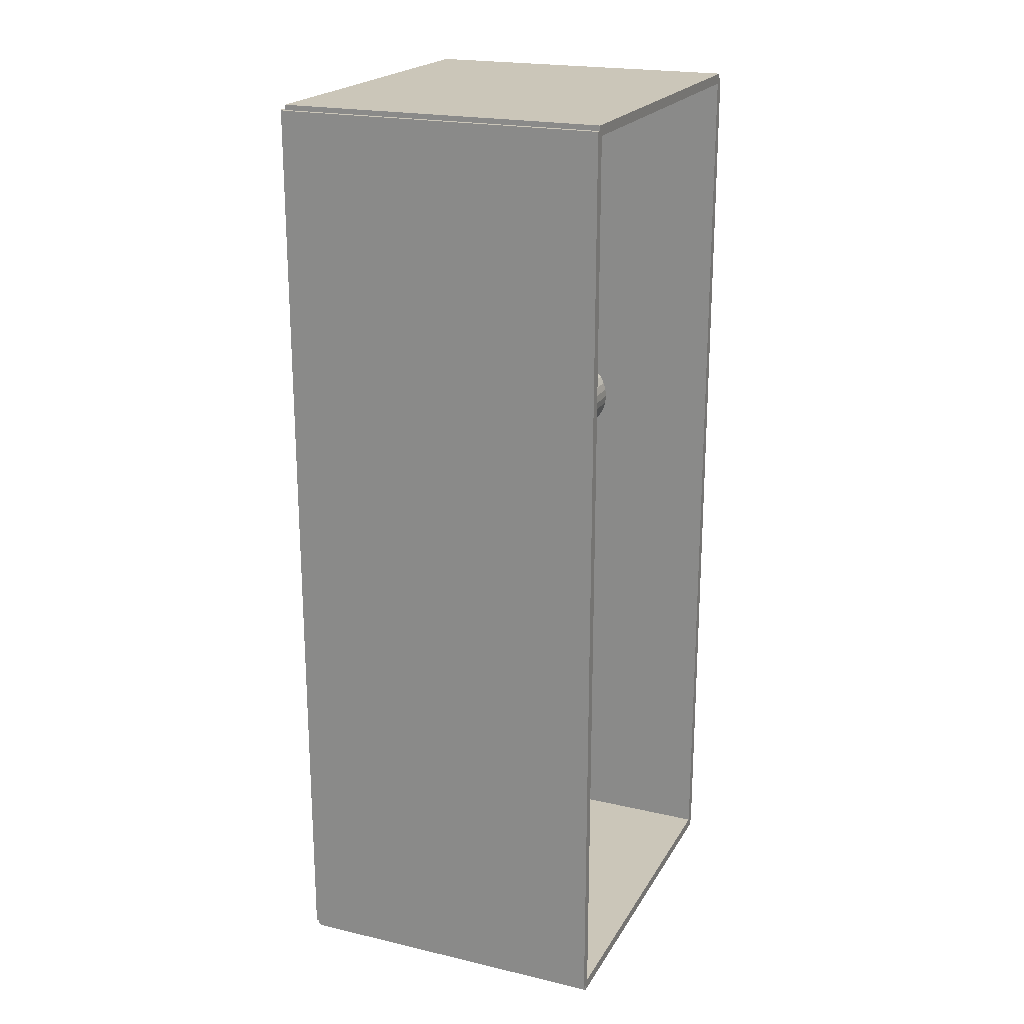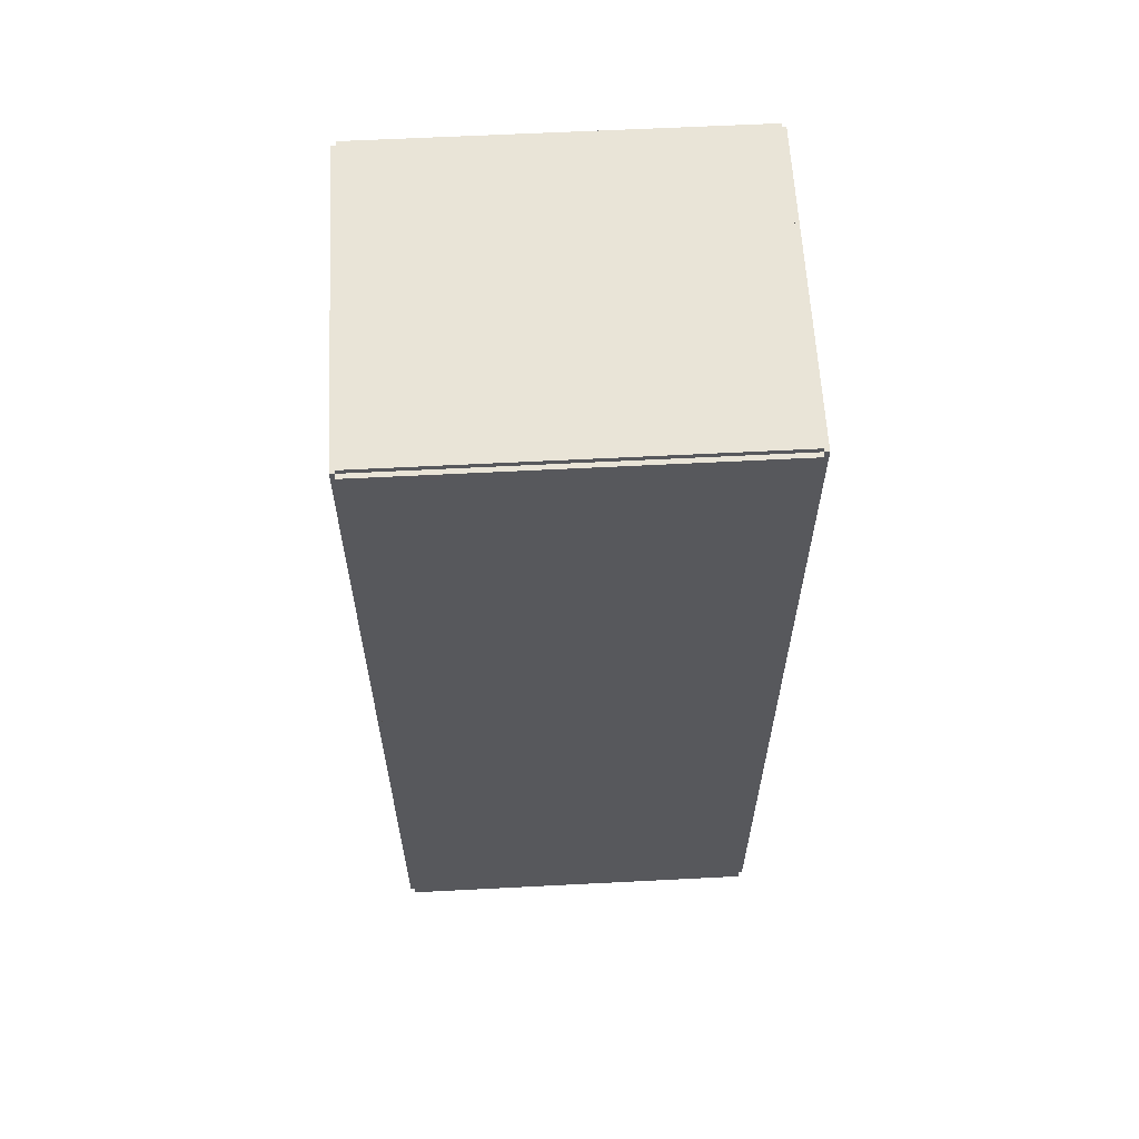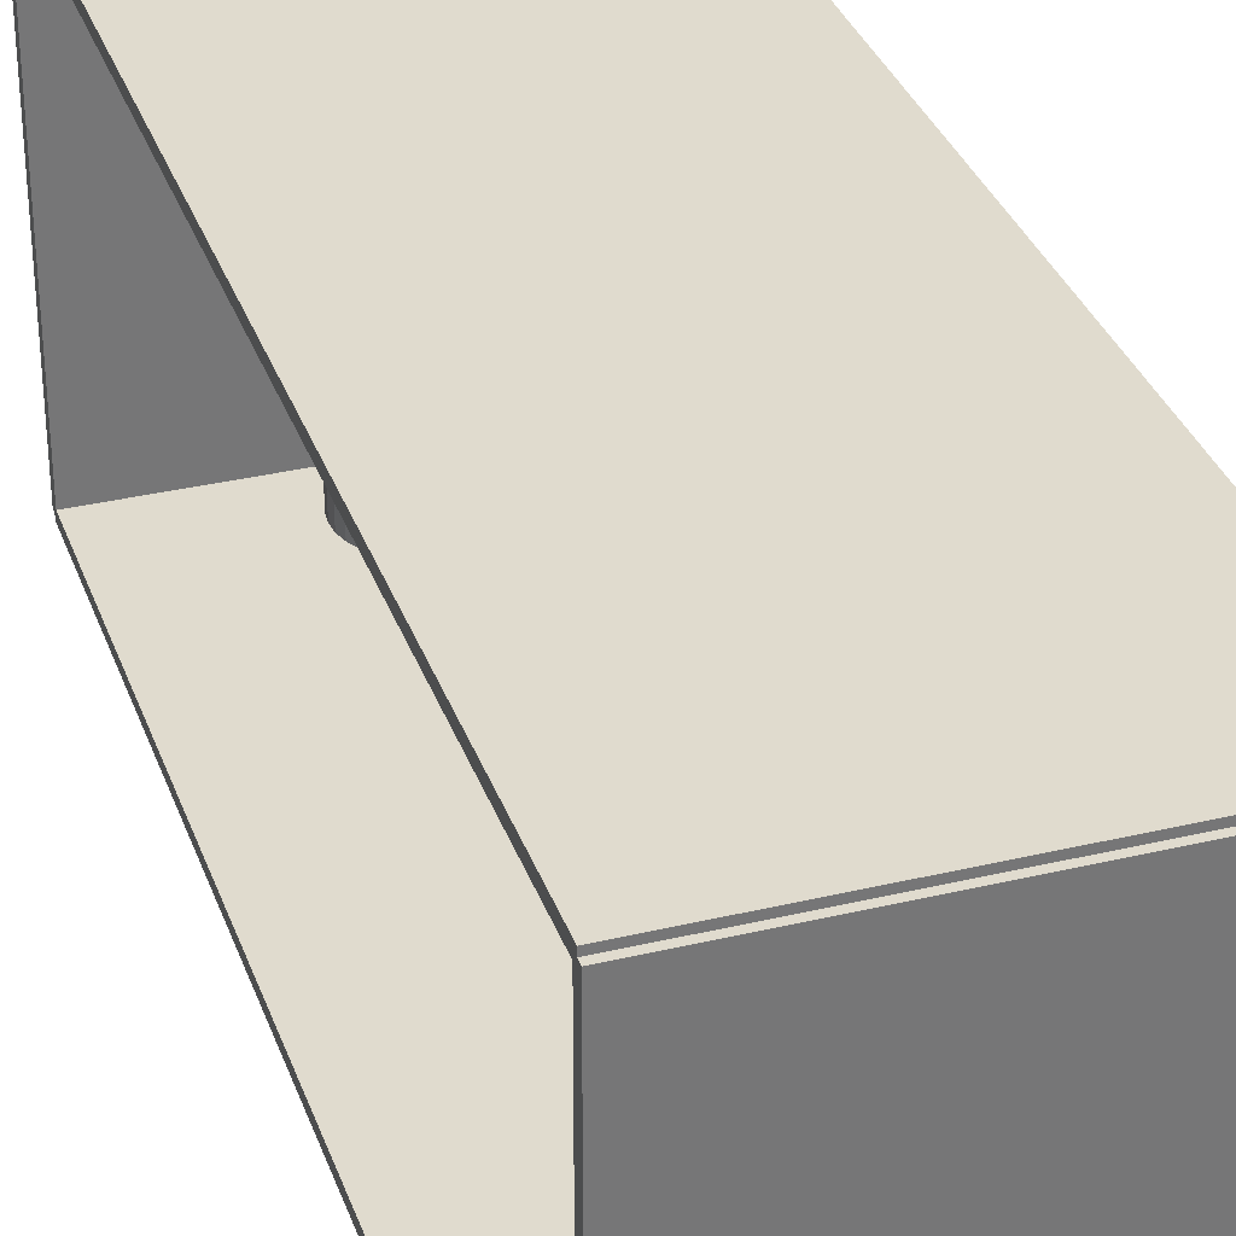
<metadata>
{"format":"obj","ext":"obj","renderer":"f3d","projection":"perspective","resolution":1024,"background":"white","views":[{"elev":21.0,"azim":22.6,"up":"+Y"},{"elev":61.2,"azim":-93.0,"up":"+Y"},{"elev":33.4,"azim":161.9,"up":"+Z"}]}
</metadata>
<code>
v -0.08094 -0.2296 -0.002424
v -0.08094 -0.2296 0.002424
v -0.08094 0.2296 -0.002424
v -0.08094 0.2296 0.002424
v 0.08094 -0.2296 -0.002424
v 0.08094 -0.2296 0.002424
v 0.08094 0.2296 -0.002424
v 0.08094 0.2296 0.002424
v -0.07852 -0.2296 0
v -0.08336 -0.2296 0
v -0.07852 0.2296 0
v -0.08336 0.2296 0
v -0.07852 -0.2296 0.1875
v -0.08336 -0.2296 0.1875
v -0.07852 0.2296 0.1875
v -0.08336 0.2296 0.1875
v -0.08094 0.2271 0.1875
v -0.08094 0.2321 0.1875
v -0.08094 0.2271 0
v -0.08094 0.2321 0
v 0.08094 0.2271 0.1875
v 0.08094 0.2321 0.1875
v 0.08094 0.2271 0
v 0.08094 0.2321 0
v -0.08094 -0.2271 0
v -0.08094 -0.2321 0
v -0.08094 -0.2271 0.1875
v -0.08094 -0.2321 0.1875
v 0.08094 -0.2271 0
v 0.08094 -0.2321 0
v 0.08094 -0.2271 0.1875
v 0.08094 -0.2321 0.1875
v -0.08094 -0.2296 0.1851
v -0.08094 -0.2296 0.1899
v -0.08094 0.2296 0.1851
v -0.08094 0.2296 0.1899
v 0.08094 -0.2296 0.1851
v 0.08094 -0.2296 0.1899
v 0.08094 0.2296 0.1851
v 0.08094 0.2296 0.1899
v -0.02254 0.1321 0.004848
v 0.005096 0.1321 0.004848
v 0.005096 0.1321 0.08125
v -0.02254 0.1321 0.08125
v 0.004565 0.1375 0.004848
v 0.004565 0.1375 0.08125
v 0.002992 0.1427 0.004848
v 0.002992 0.1427 0.08125
v 0.0004386 0.1475 0.004848
v 0.0004386 0.1475 0.08125
v -0.002998 0.1516 0.004848
v -0.002998 0.1516 0.08125
v -0.007185 0.1551 0.004848
v -0.007185 0.1551 0.08125
v -0.01196 0.1576 0.004848
v -0.01196 0.1576 0.08125
v -0.01715 0.1592 0.004848
v -0.01715 0.1592 0.08125
v -0.02254 0.1597 0.004848
v -0.02254 0.1597 0.08125
v -0.02793 0.1592 0.004848
v -0.02793 0.1592 0.08125
v -0.03311 0.1576 0.004848
v -0.03311 0.1576 0.08125
v -0.03789 0.1551 0.004848
v -0.03789 0.1551 0.08125
v -0.04208 0.1516 0.004848
v -0.04208 0.1516 0.08125
v -0.04551 0.1475 0.004848
v -0.04551 0.1475 0.08125
v -0.04807 0.1427 0.004848
v -0.04807 0.1427 0.08125
v -0.04964 0.1375 0.004848
v -0.04964 0.1375 0.08125
v -0.05017 0.1321 0.004848
v -0.05017 0.1321 0.08125
v -0.04964 0.1267 0.004848
v -0.04964 0.1267 0.08125
v -0.04807 0.1215 0.004848
v -0.04807 0.1215 0.08125
v -0.04551 0.1167 0.004848
v -0.04551 0.1167 0.08125
v -0.04208 0.1126 0.004848
v -0.04208 0.1126 0.08125
v -0.03789 0.1091 0.004848
v -0.03789 0.1091 0.08125
v -0.03311 0.1066 0.004848
v -0.03311 0.1066 0.08125
v -0.02793 0.105 0.004848
v -0.02793 0.105 0.08125
v -0.02254 0.1045 0.004848
v -0.02254 0.1045 0.08125
v -0.01715 0.105 0.004848
v -0.01715 0.105 0.08125
v -0.01196 0.1066 0.004848
v -0.01196 0.1066 0.08125
v -0.007185 0.1091 0.004848
v -0.007185 0.1091 0.08125
v -0.002998 0.1126 0.004848
v -0.002998 0.1126 0.08125
v 0.0004386 0.1167 0.004848
v 0.0004386 0.1167 0.08125
v 0.002992 0.1215 0.004848
v 0.002992 0.1215 0.08125
v 0.004565 0.1267 0.004848
v 0.004565 0.1267 0.08125
v -0.02254 0.1321 0.08125
v 0.005096 0.1321 0.08125
v 0.005096 0.1321 0.1577
v -0.02254 0.1321 0.1577
v 0.004565 0.1375 0.08125
v 0.004565 0.1375 0.1577
v 0.002992 0.1427 0.08125
v 0.002992 0.1427 0.1577
v 0.0004386 0.1475 0.08125
v 0.0004386 0.1475 0.1577
v -0.002998 0.1516 0.08125
v -0.002998 0.1516 0.1577
v -0.007185 0.1551 0.08125
v -0.007185 0.1551 0.1577
v -0.01196 0.1576 0.08125
v -0.01196 0.1576 0.1577
v -0.01715 0.1592 0.08125
v -0.01715 0.1592 0.1577
v -0.02254 0.1597 0.08125
v -0.02254 0.1597 0.1577
v -0.02793 0.1592 0.08125
v -0.02793 0.1592 0.1577
v -0.03311 0.1576 0.08125
v -0.03311 0.1576 0.1577
v -0.03789 0.1551 0.08125
v -0.03789 0.1551 0.1577
v -0.04208 0.1516 0.08125
v -0.04208 0.1516 0.1577
v -0.04551 0.1475 0.08125
v -0.04551 0.1475 0.1577
v -0.04807 0.1427 0.08125
v -0.04807 0.1427 0.1577
v -0.04964 0.1375 0.08125
v -0.04964 0.1375 0.1577
v -0.05017 0.1321 0.08125
v -0.05017 0.1321 0.1577
v -0.04964 0.1267 0.08125
v -0.04964 0.1267 0.1577
v -0.04807 0.1215 0.08125
v -0.04807 0.1215 0.1577
v -0.04551 0.1167 0.08125
v -0.04551 0.1167 0.1577
v -0.04208 0.1126 0.08125
v -0.04208 0.1126 0.1577
v -0.03789 0.1091 0.08125
v -0.03789 0.1091 0.1577
v -0.03311 0.1066 0.08125
v -0.03311 0.1066 0.1577
v -0.02793 0.105 0.08125
v -0.02793 0.105 0.1577
v -0.02254 0.1045 0.08125
v -0.02254 0.1045 0.1577
v -0.01715 0.105 0.08125
v -0.01715 0.105 0.1577
v -0.01196 0.1066 0.08125
v -0.01196 0.1066 0.1577
v -0.007185 0.1091 0.08125
v -0.007185 0.1091 0.1577
v -0.002998 0.1126 0.08125
v -0.002998 0.1126 0.1577
v 0.0004386 0.1167 0.08125
v 0.0004386 0.1167 0.1577
v 0.002992 0.1215 0.08125
v 0.002992 0.1215 0.1577
v 0.004565 0.1267 0.08125
v 0.004565 0.1267 0.1577
v 0.0006216 0.04447 0.004848
v 0.02134 0.04447 0.004848
v 0.02134 0.04447 0.09836
v 0.0006216 0.04447 0.09836
v 0.02094 0.04851 0.004848
v 0.02094 0.04851 0.09836
v 0.01976 0.0524 0.004848
v 0.01976 0.0524 0.09836
v 0.01785 0.05598 0.004848
v 0.01785 0.05598 0.09836
v 0.01527 0.05912 0.004848
v 0.01527 0.05912 0.09836
v 0.01213 0.0617 0.004848
v 0.01213 0.0617 0.09836
v 0.008551 0.06361 0.004848
v 0.008551 0.06361 0.09836
v 0.004664 0.06479 0.004848
v 0.004664 0.06479 0.09836
v 0.0006216 0.06519 0.004848
v 0.0006216 0.06519 0.09836
v -0.003421 0.06479 0.004848
v -0.003421 0.06479 0.09836
v -0.007308 0.06361 0.004848
v -0.007308 0.06361 0.09836
v -0.01089 0.0617 0.004848
v -0.01089 0.0617 0.09836
v -0.01403 0.05912 0.004848
v -0.01403 0.05912 0.09836
v -0.01661 0.05598 0.004848
v -0.01661 0.05598 0.09836
v -0.01852 0.0524 0.004848
v -0.01852 0.0524 0.09836
v -0.0197 0.04851 0.004848
v -0.0197 0.04851 0.09836
v -0.0201 0.04447 0.004848
v -0.0201 0.04447 0.09836
v -0.0197 0.04043 0.004848
v -0.0197 0.04043 0.09836
v -0.01852 0.03654 0.004848
v -0.01852 0.03654 0.09836
v -0.01661 0.03296 0.004848
v -0.01661 0.03296 0.09836
v -0.01403 0.02982 0.004848
v -0.01403 0.02982 0.09836
v -0.01089 0.02724 0.004848
v -0.01089 0.02724 0.09836
v -0.007308 0.02533 0.004848
v -0.007308 0.02533 0.09836
v -0.003421 0.02415 0.004848
v -0.003421 0.02415 0.09836
v 0.0006216 0.02375 0.004848
v 0.0006216 0.02375 0.09836
v 0.004664 0.02415 0.004848
v 0.004664 0.02415 0.09836
v 0.008551 0.02533 0.004848
v 0.008551 0.02533 0.09836
v 0.01213 0.02724 0.004848
v 0.01213 0.02724 0.09836
v 0.01527 0.02982 0.004848
v 0.01527 0.02982 0.09836
v 0.01785 0.03296 0.004848
v 0.01785 0.03296 0.09836
v 0.01976 0.03654 0.004848
v 0.01976 0.03654 0.09836
v 0.02094 0.04043 0.004848
v 0.02094 0.04043 0.09836
v -0.01161 -0.1949 0.004848
v 0.01512 -0.1949 0.004848
v 0.01512 -0.1949 0.1035
v -0.01161 -0.1949 0.1035
v 0.0146 -0.1897 0.004848
v 0.0146 -0.1897 0.1035
v 0.01308 -0.1847 0.004848
v 0.01308 -0.1847 0.1035
v 0.01061 -0.1801 0.004848
v 0.01061 -0.1801 0.1035
v 0.007288 -0.176 0.004848
v 0.007288 -0.176 0.1035
v 0.003239 -0.1727 0.004848
v 0.003239 -0.1727 0.1035
v -0.001382 -0.1702 0.004848
v -0.001382 -0.1702 0.1035
v -0.006395 -0.1687 0.004848
v -0.006395 -0.1687 0.1035
v -0.01161 -0.1682 0.004848
v -0.01161 -0.1682 0.1035
v -0.01682 -0.1687 0.004848
v -0.01682 -0.1687 0.1035
v -0.02184 -0.1702 0.004848
v -0.02184 -0.1702 0.1035
v -0.02646 -0.1727 0.004848
v -0.02646 -0.1727 0.1035
v -0.03051 -0.176 0.004848
v -0.03051 -0.176 0.1035
v -0.03383 -0.1801 0.004848
v -0.03383 -0.1801 0.1035
v -0.0363 -0.1847 0.004848
v -0.0363 -0.1847 0.1035
v -0.03782 -0.1897 0.004848
v -0.03782 -0.1897 0.1035
v -0.03833 -0.1949 0.004848
v -0.03833 -0.1949 0.1035
v -0.03782 -0.2001 0.004848
v -0.03782 -0.2001 0.1035
v -0.0363 -0.2052 0.004848
v -0.0363 -0.2052 0.1035
v -0.03383 -0.2098 0.004848
v -0.03383 -0.2098 0.1035
v -0.03051 -0.2138 0.004848
v -0.03051 -0.2138 0.1035
v -0.02646 -0.2172 0.004848
v -0.02646 -0.2172 0.1035
v -0.02184 -0.2196 0.004848
v -0.02184 -0.2196 0.1035
v -0.01682 -0.2211 0.004848
v -0.01682 -0.2211 0.1035
v -0.01161 -0.2217 0.004848
v -0.01161 -0.2217 0.1035
v -0.006395 -0.2211 0.004848
v -0.006395 -0.2211 0.1035
v -0.001382 -0.2196 0.004848
v -0.001382 -0.2196 0.1035
v 0.003239 -0.2172 0.004848
v 0.003239 -0.2172 0.1035
v 0.007288 -0.2138 0.004848
v 0.007288 -0.2138 0.1035
v 0.01061 -0.2098 0.004848
v 0.01061 -0.2098 0.1035
v 0.01308 -0.2052 0.004848
v 0.01308 -0.2052 0.1035
v 0.0146 -0.2001 0.004848
v 0.0146 -0.2001 0.1035
f 2 4 1
f 5 2 1
f 1 4 3
f 3 5 1
f 2 8 4
f 6 2 5
f 6 8 2
f 4 8 3
f 7 5 3
f 3 8 7
f 7 6 5
f 8 6 7
f 10 12 9
f 13 10 9
f 9 12 11
f 11 13 9
f 10 16 12
f 14 10 13
f 14 16 10
f 12 16 11
f 15 13 11
f 11 16 15
f 15 14 13
f 16 14 15
f 18 20 17
f 21 18 17
f 17 20 19
f 19 21 17
f 18 24 20
f 22 18 21
f 22 24 18
f 20 24 19
f 23 21 19
f 19 24 23
f 23 22 21
f 24 22 23
f 26 28 25
f 29 26 25
f 25 28 27
f 27 29 25
f 26 32 28
f 30 26 29
f 30 32 26
f 28 32 27
f 31 29 27
f 27 32 31
f 31 30 29
f 32 30 31
f 34 36 33
f 37 34 33
f 33 36 35
f 35 37 33
f 34 40 36
f 38 34 37
f 38 40 34
f 36 40 35
f 39 37 35
f 35 40 39
f 39 38 37
f 40 38 39
f 42 41 45
f 42 45 43
f 43 45 46
f 43 46 44
f 45 41 47
f 45 47 46
f 46 47 48
f 46 48 44
f 47 41 49
f 47 49 48
f 48 49 50
f 48 50 44
f 49 41 51
f 49 51 50
f 50 51 52
f 50 52 44
f 51 41 53
f 51 53 52
f 52 53 54
f 52 54 44
f 53 41 55
f 53 55 54
f 54 55 56
f 54 56 44
f 55 41 57
f 55 57 56
f 56 57 58
f 56 58 44
f 57 41 59
f 57 59 58
f 58 59 60
f 58 60 44
f 59 41 61
f 59 61 60
f 60 61 62
f 60 62 44
f 61 41 63
f 61 63 62
f 62 63 64
f 62 64 44
f 63 41 65
f 63 65 64
f 64 65 66
f 64 66 44
f 65 41 67
f 65 67 66
f 66 67 68
f 66 68 44
f 67 41 69
f 67 69 68
f 68 69 70
f 68 70 44
f 69 41 71
f 69 71 70
f 70 71 72
f 70 72 44
f 71 41 73
f 71 73 72
f 72 73 74
f 72 74 44
f 73 41 75
f 73 75 74
f 74 75 76
f 74 76 44
f 75 41 77
f 75 77 76
f 76 77 78
f 76 78 44
f 77 41 79
f 77 79 78
f 78 79 80
f 78 80 44
f 79 41 81
f 79 81 80
f 80 81 82
f 80 82 44
f 81 41 83
f 81 83 82
f 82 83 84
f 82 84 44
f 83 41 85
f 83 85 84
f 84 85 86
f 84 86 44
f 85 41 87
f 85 87 86
f 86 87 88
f 86 88 44
f 87 41 89
f 87 89 88
f 88 89 90
f 88 90 44
f 89 41 91
f 89 91 90
f 90 91 92
f 90 92 44
f 91 41 93
f 91 93 92
f 92 93 94
f 92 94 44
f 93 41 95
f 93 95 94
f 94 95 96
f 94 96 44
f 95 41 97
f 95 97 96
f 96 97 98
f 96 98 44
f 97 41 99
f 97 99 98
f 98 99 100
f 98 100 44
f 99 41 101
f 99 101 100
f 100 101 102
f 100 102 44
f 101 41 103
f 101 103 102
f 102 103 104
f 102 104 44
f 103 41 105
f 103 105 104
f 104 105 106
f 104 106 44
f 105 41 42
f 105 42 106
f 106 42 43
f 106 43 44
f 108 107 111
f 108 111 109
f 109 111 112
f 109 112 110
f 111 107 113
f 111 113 112
f 112 113 114
f 112 114 110
f 113 107 115
f 113 115 114
f 114 115 116
f 114 116 110
f 115 107 117
f 115 117 116
f 116 117 118
f 116 118 110
f 117 107 119
f 117 119 118
f 118 119 120
f 118 120 110
f 119 107 121
f 119 121 120
f 120 121 122
f 120 122 110
f 121 107 123
f 121 123 122
f 122 123 124
f 122 124 110
f 123 107 125
f 123 125 124
f 124 125 126
f 124 126 110
f 125 107 127
f 125 127 126
f 126 127 128
f 126 128 110
f 127 107 129
f 127 129 128
f 128 129 130
f 128 130 110
f 129 107 131
f 129 131 130
f 130 131 132
f 130 132 110
f 131 107 133
f 131 133 132
f 132 133 134
f 132 134 110
f 133 107 135
f 133 135 134
f 134 135 136
f 134 136 110
f 135 107 137
f 135 137 136
f 136 137 138
f 136 138 110
f 137 107 139
f 137 139 138
f 138 139 140
f 138 140 110
f 139 107 141
f 139 141 140
f 140 141 142
f 140 142 110
f 141 107 143
f 141 143 142
f 142 143 144
f 142 144 110
f 143 107 145
f 143 145 144
f 144 145 146
f 144 146 110
f 145 107 147
f 145 147 146
f 146 147 148
f 146 148 110
f 147 107 149
f 147 149 148
f 148 149 150
f 148 150 110
f 149 107 151
f 149 151 150
f 150 151 152
f 150 152 110
f 151 107 153
f 151 153 152
f 152 153 154
f 152 154 110
f 153 107 155
f 153 155 154
f 154 155 156
f 154 156 110
f 155 107 157
f 155 157 156
f 156 157 158
f 156 158 110
f 157 107 159
f 157 159 158
f 158 159 160
f 158 160 110
f 159 107 161
f 159 161 160
f 160 161 162
f 160 162 110
f 161 107 163
f 161 163 162
f 162 163 164
f 162 164 110
f 163 107 165
f 163 165 164
f 164 165 166
f 164 166 110
f 165 107 167
f 165 167 166
f 166 167 168
f 166 168 110
f 167 107 169
f 167 169 168
f 168 169 170
f 168 170 110
f 169 107 171
f 169 171 170
f 170 171 172
f 170 172 110
f 171 107 108
f 171 108 172
f 172 108 109
f 172 109 110
f 174 173 177
f 174 177 175
f 175 177 178
f 175 178 176
f 177 173 179
f 177 179 178
f 178 179 180
f 178 180 176
f 179 173 181
f 179 181 180
f 180 181 182
f 180 182 176
f 181 173 183
f 181 183 182
f 182 183 184
f 182 184 176
f 183 173 185
f 183 185 184
f 184 185 186
f 184 186 176
f 185 173 187
f 185 187 186
f 186 187 188
f 186 188 176
f 187 173 189
f 187 189 188
f 188 189 190
f 188 190 176
f 189 173 191
f 189 191 190
f 190 191 192
f 190 192 176
f 191 173 193
f 191 193 192
f 192 193 194
f 192 194 176
f 193 173 195
f 193 195 194
f 194 195 196
f 194 196 176
f 195 173 197
f 195 197 196
f 196 197 198
f 196 198 176
f 197 173 199
f 197 199 198
f 198 199 200
f 198 200 176
f 199 173 201
f 199 201 200
f 200 201 202
f 200 202 176
f 201 173 203
f 201 203 202
f 202 203 204
f 202 204 176
f 203 173 205
f 203 205 204
f 204 205 206
f 204 206 176
f 205 173 207
f 205 207 206
f 206 207 208
f 206 208 176
f 207 173 209
f 207 209 208
f 208 209 210
f 208 210 176
f 209 173 211
f 209 211 210
f 210 211 212
f 210 212 176
f 211 173 213
f 211 213 212
f 212 213 214
f 212 214 176
f 213 173 215
f 213 215 214
f 214 215 216
f 214 216 176
f 215 173 217
f 215 217 216
f 216 217 218
f 216 218 176
f 217 173 219
f 217 219 218
f 218 219 220
f 218 220 176
f 219 173 221
f 219 221 220
f 220 221 222
f 220 222 176
f 221 173 223
f 221 223 222
f 222 223 224
f 222 224 176
f 223 173 225
f 223 225 224
f 224 225 226
f 224 226 176
f 225 173 227
f 225 227 226
f 226 227 228
f 226 228 176
f 227 173 229
f 227 229 228
f 228 229 230
f 228 230 176
f 229 173 231
f 229 231 230
f 230 231 232
f 230 232 176
f 231 173 233
f 231 233 232
f 232 233 234
f 232 234 176
f 233 173 235
f 233 235 234
f 234 235 236
f 234 236 176
f 235 173 237
f 235 237 236
f 236 237 238
f 236 238 176
f 237 173 174
f 237 174 238
f 238 174 175
f 238 175 176
f 240 239 243
f 240 243 241
f 241 243 244
f 241 244 242
f 243 239 245
f 243 245 244
f 244 245 246
f 244 246 242
f 245 239 247
f 245 247 246
f 246 247 248
f 246 248 242
f 247 239 249
f 247 249 248
f 248 249 250
f 248 250 242
f 249 239 251
f 249 251 250
f 250 251 252
f 250 252 242
f 251 239 253
f 251 253 252
f 252 253 254
f 252 254 242
f 253 239 255
f 253 255 254
f 254 255 256
f 254 256 242
f 255 239 257
f 255 257 256
f 256 257 258
f 256 258 242
f 257 239 259
f 257 259 258
f 258 259 260
f 258 260 242
f 259 239 261
f 259 261 260
f 260 261 262
f 260 262 242
f 261 239 263
f 261 263 262
f 262 263 264
f 262 264 242
f 263 239 265
f 263 265 264
f 264 265 266
f 264 266 242
f 265 239 267
f 265 267 266
f 266 267 268
f 266 268 242
f 267 239 269
f 267 269 268
f 268 269 270
f 268 270 242
f 269 239 271
f 269 271 270
f 270 271 272
f 270 272 242
f 271 239 273
f 271 273 272
f 272 273 274
f 272 274 242
f 273 239 275
f 273 275 274
f 274 275 276
f 274 276 242
f 275 239 277
f 275 277 276
f 276 277 278
f 276 278 242
f 277 239 279
f 277 279 278
f 278 279 280
f 278 280 242
f 279 239 281
f 279 281 280
f 280 281 282
f 280 282 242
f 281 239 283
f 281 283 282
f 282 283 284
f 282 284 242
f 283 239 285
f 283 285 284
f 284 285 286
f 284 286 242
f 285 239 287
f 285 287 286
f 286 287 288
f 286 288 242
f 287 239 289
f 287 289 288
f 288 289 290
f 288 290 242
f 289 239 291
f 289 291 290
f 290 291 292
f 290 292 242
f 291 239 293
f 291 293 292
f 292 293 294
f 292 294 242
f 293 239 295
f 293 295 294
f 294 295 296
f 294 296 242
f 295 239 297
f 295 297 296
f 296 297 298
f 296 298 242
f 297 239 299
f 297 299 298
f 298 299 300
f 298 300 242
f 299 239 301
f 299 301 300
f 300 301 302
f 300 302 242
f 301 239 303
f 301 303 302
f 302 303 304
f 302 304 242
f 303 239 240
f 303 240 304
f 304 240 241
f 304 241 242

</code>
